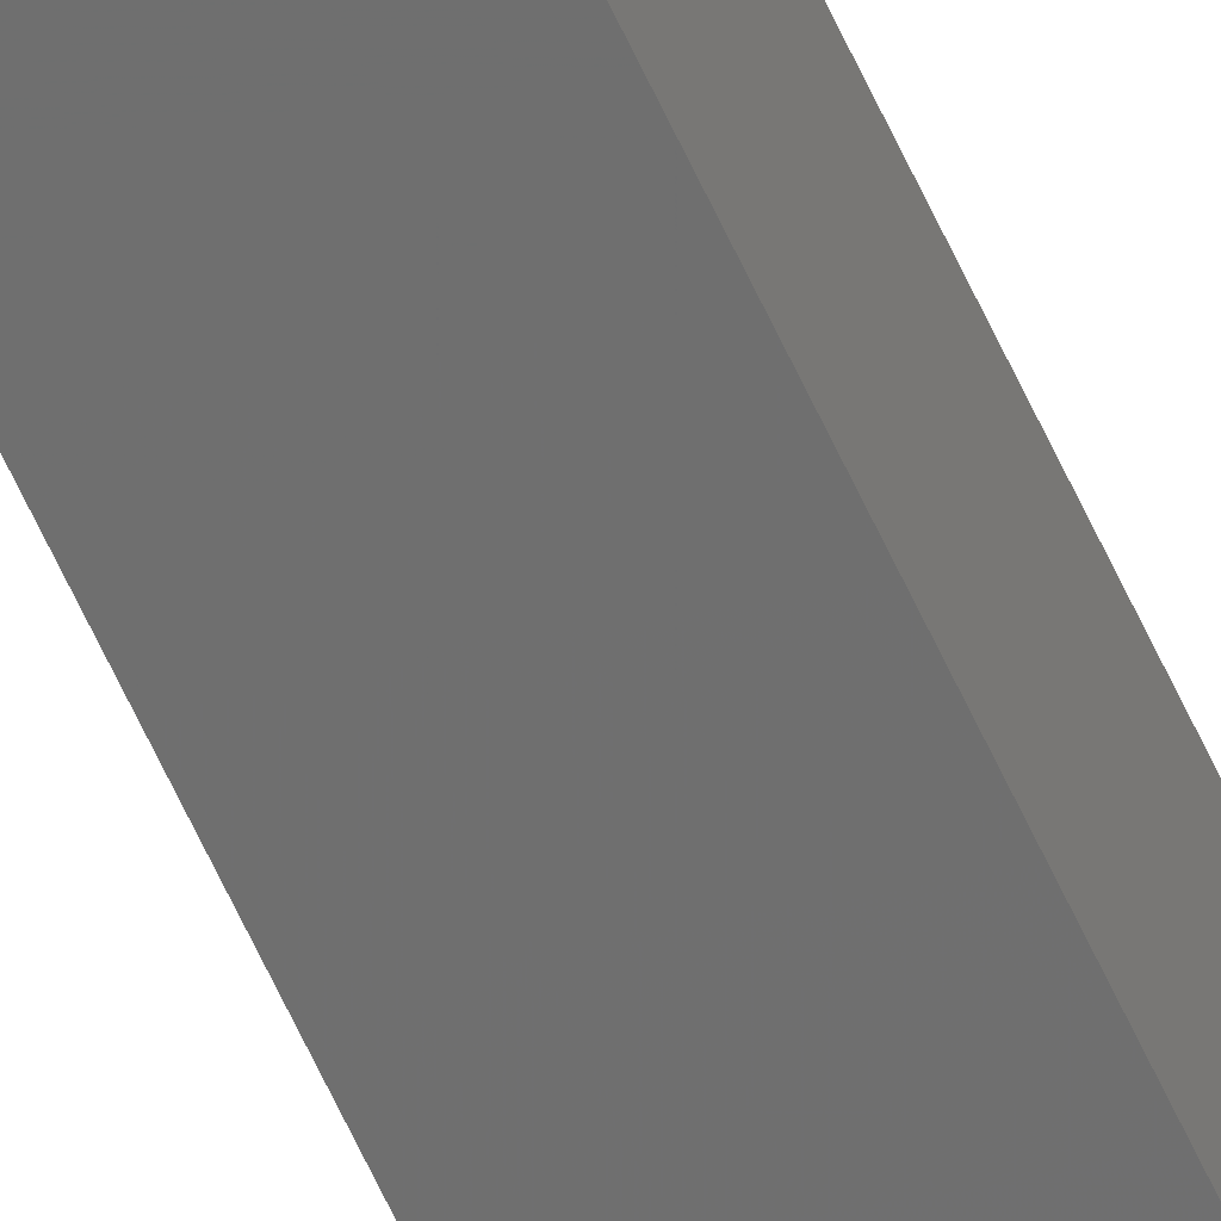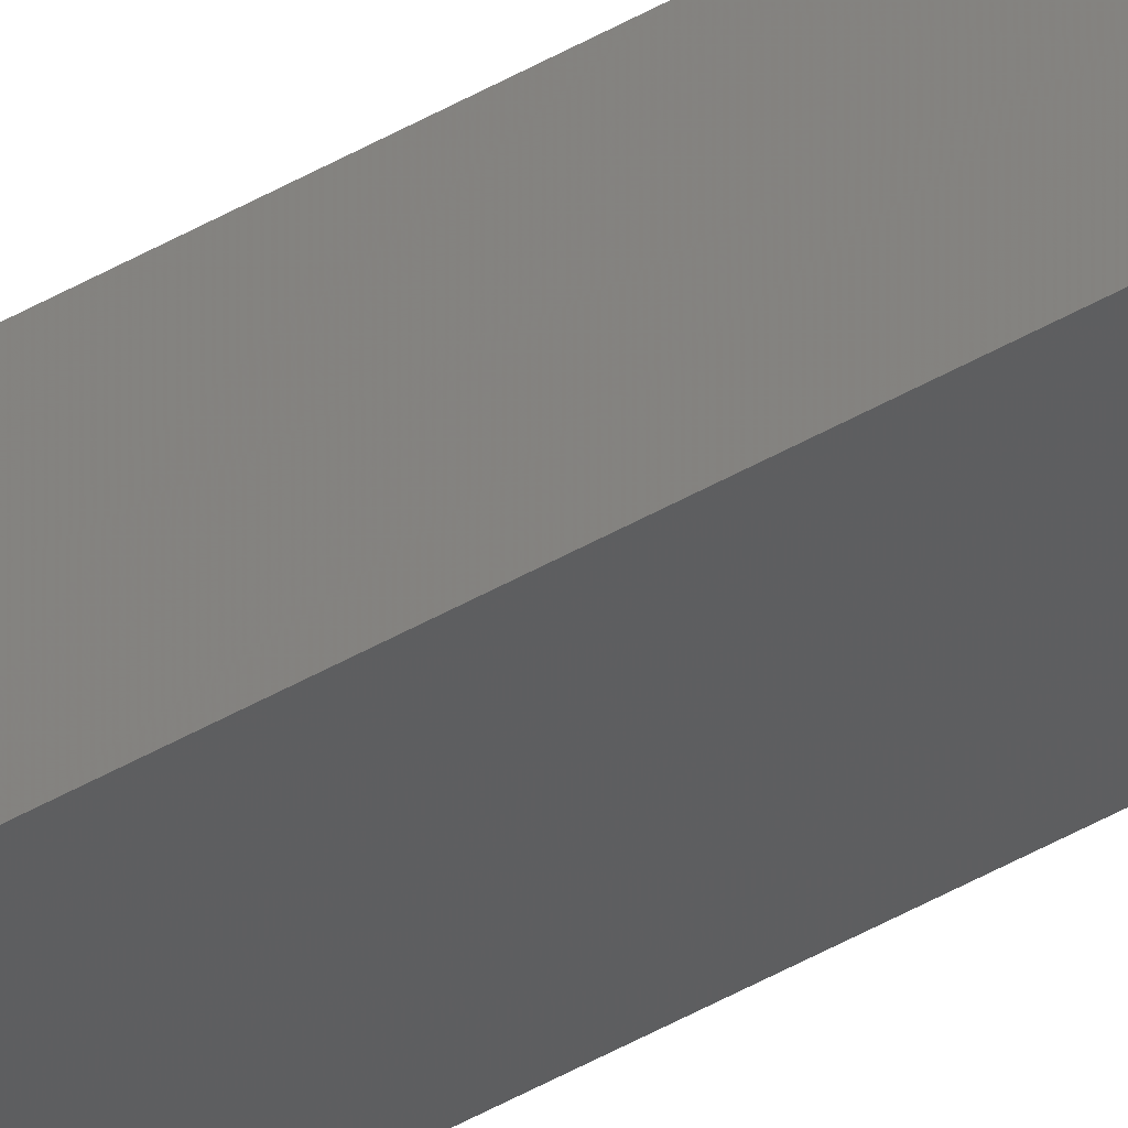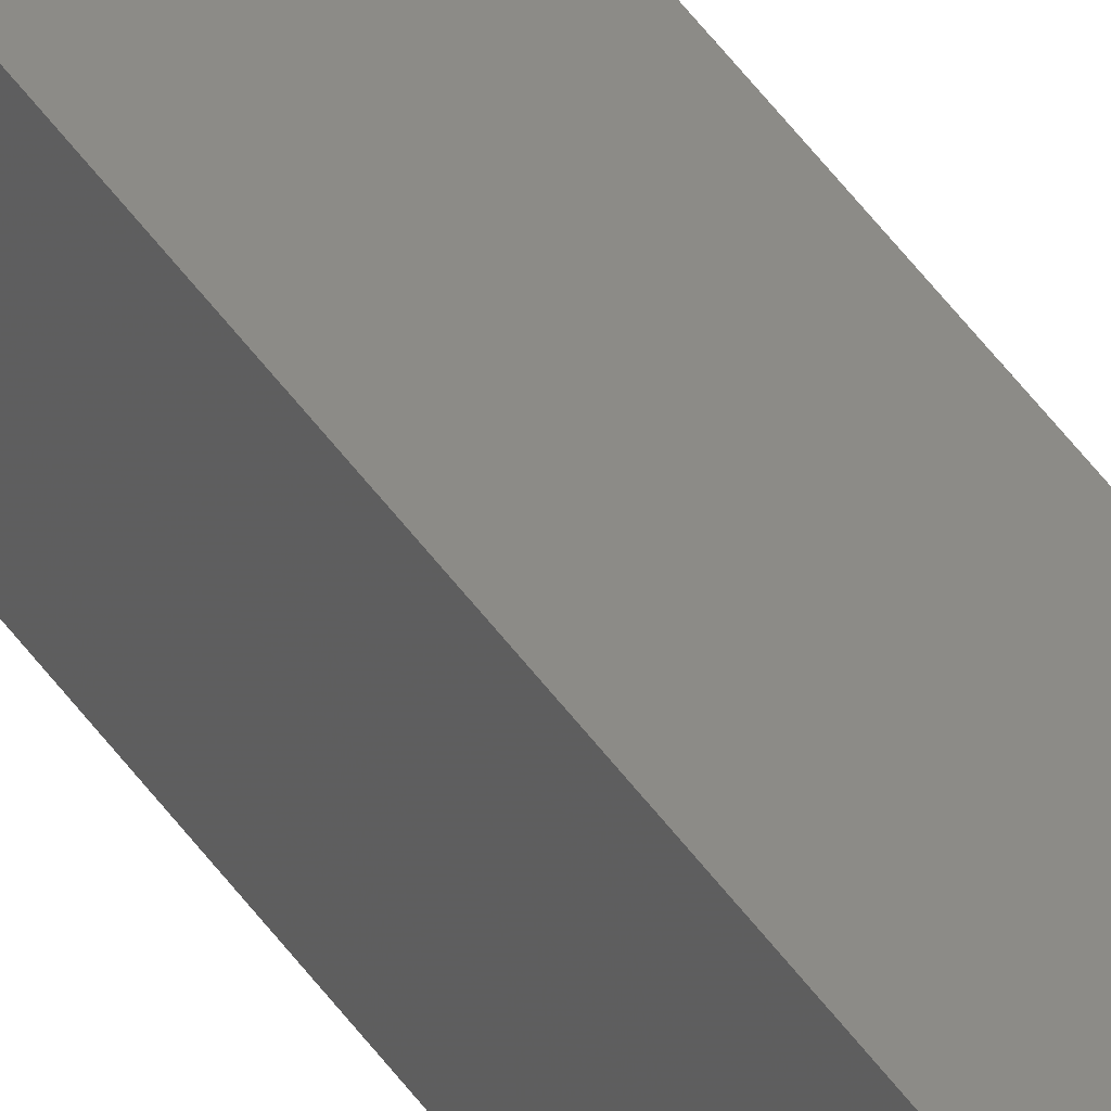
<metadata>
{"format":"stl","ext":"stl","renderer":"f3d","projection":"perspective","resolution":1024,"background":"white","views":[{"elev":-63.8,"azim":-155.3,"up":"+Y"},{"elev":-40.5,"azim":-53.7,"up":"+Y"},{"elev":35.1,"azim":153.2,"up":"+Y"}]}
</metadata>
<code>
# stl→obj: 16 verts, 28 faces
v -9.867 3.822 34.98
v -9.847 3.824 34.98
v -9.847 3.824 31.41
v -9.867 3.822 31.41
v -9.887 3.82 34.98
v -9.887 3.82 31.41
v -9.907 3.818 31.41
v -9.907 3.818 34.98
v -9.902 3.768 34.98
v -9.902 3.768 31.41
v -9.842 3.774 31.41
v -9.842 3.774 34.98
v -9.862 3.772 31.41
v -9.862 3.772 34.98
v -9.882 3.77 34.98
v -9.882 3.77 31.41
f 1 2 3
f 1 3 4
f 5 4 6
f 5 6 7
f 5 1 4
f 8 5 7
f 8 7 9
f 7 10 9
f 11 12 13
f 12 14 13
f 13 15 16
f 16 15 10
f 14 15 13
f 15 9 10
f 12 11 2
f 11 3 2
f 7 16 10
f 6 13 16
f 6 16 7
f 4 13 6
f 3 11 13
f 3 13 4
f 15 8 9
f 14 5 15
f 15 5 8
f 12 1 14
f 14 1 5
f 12 2 1

</code>
